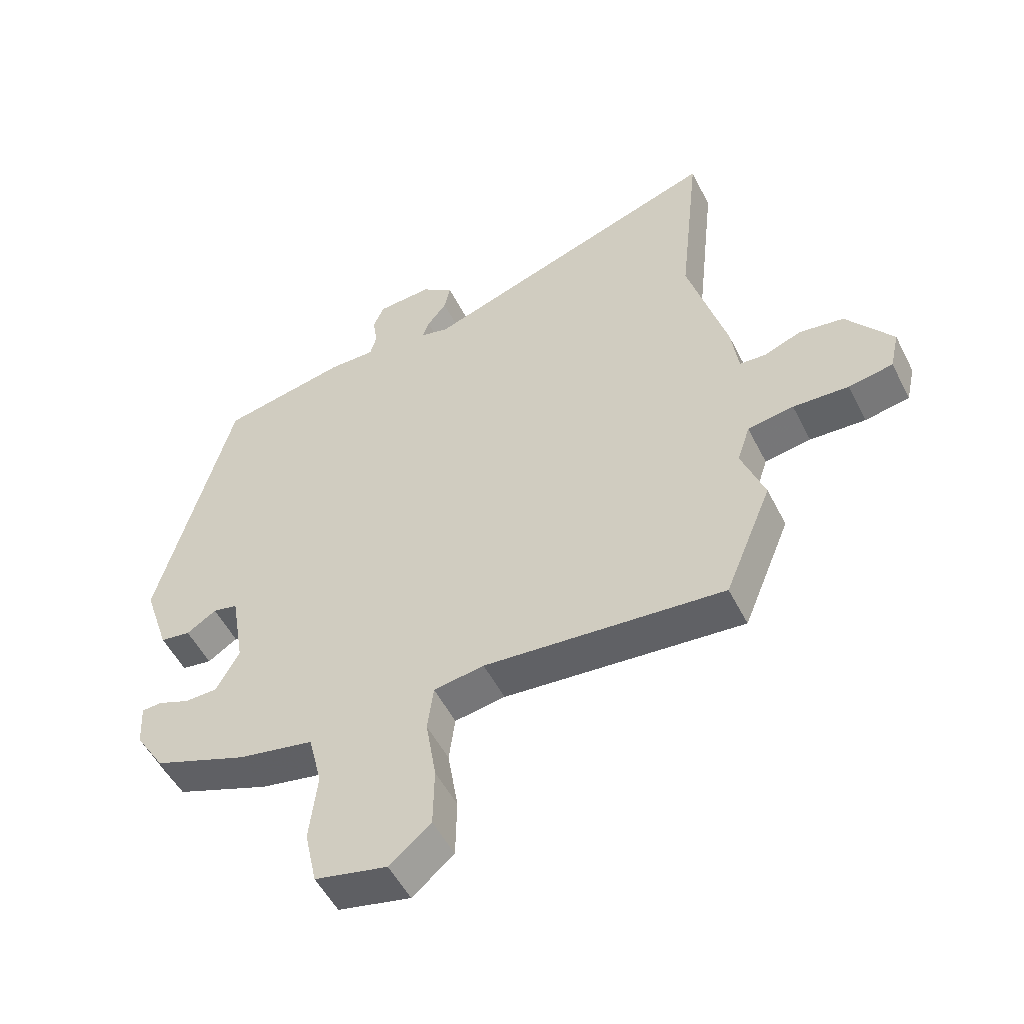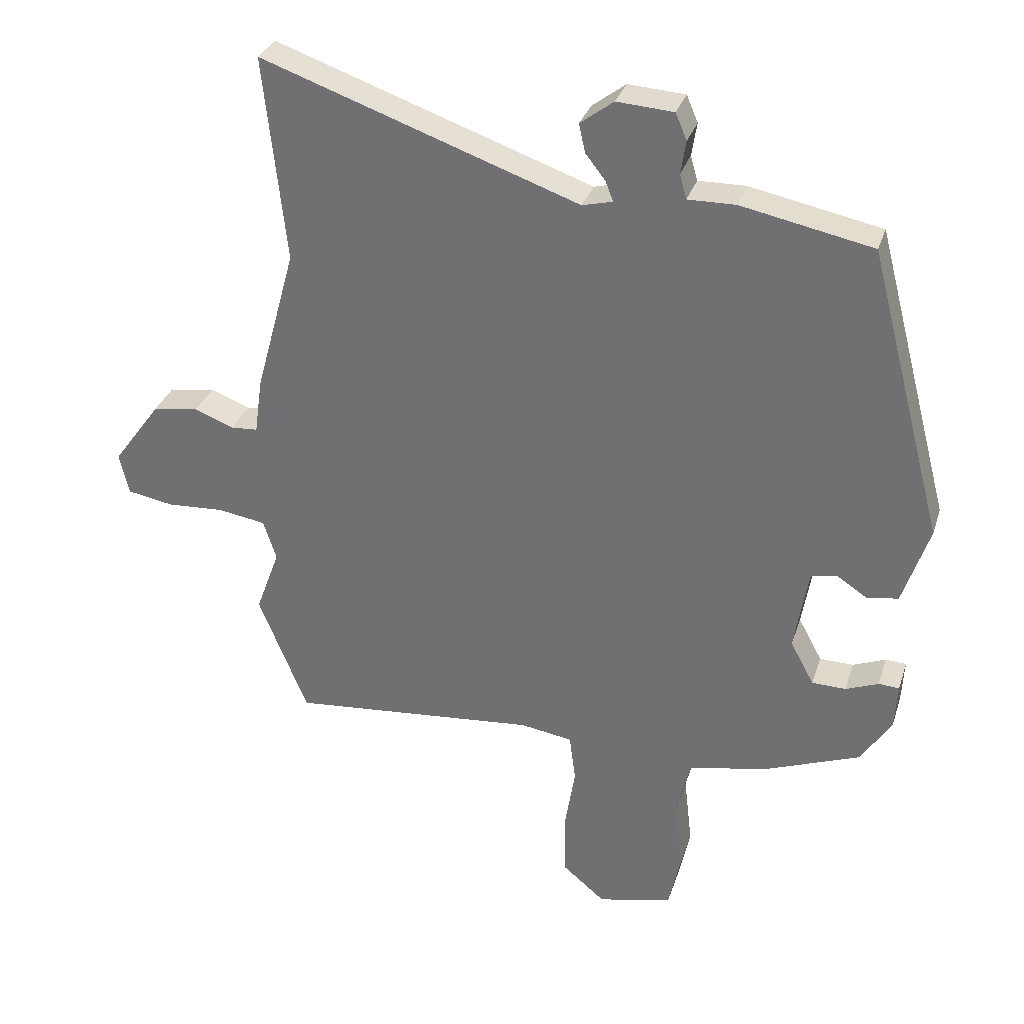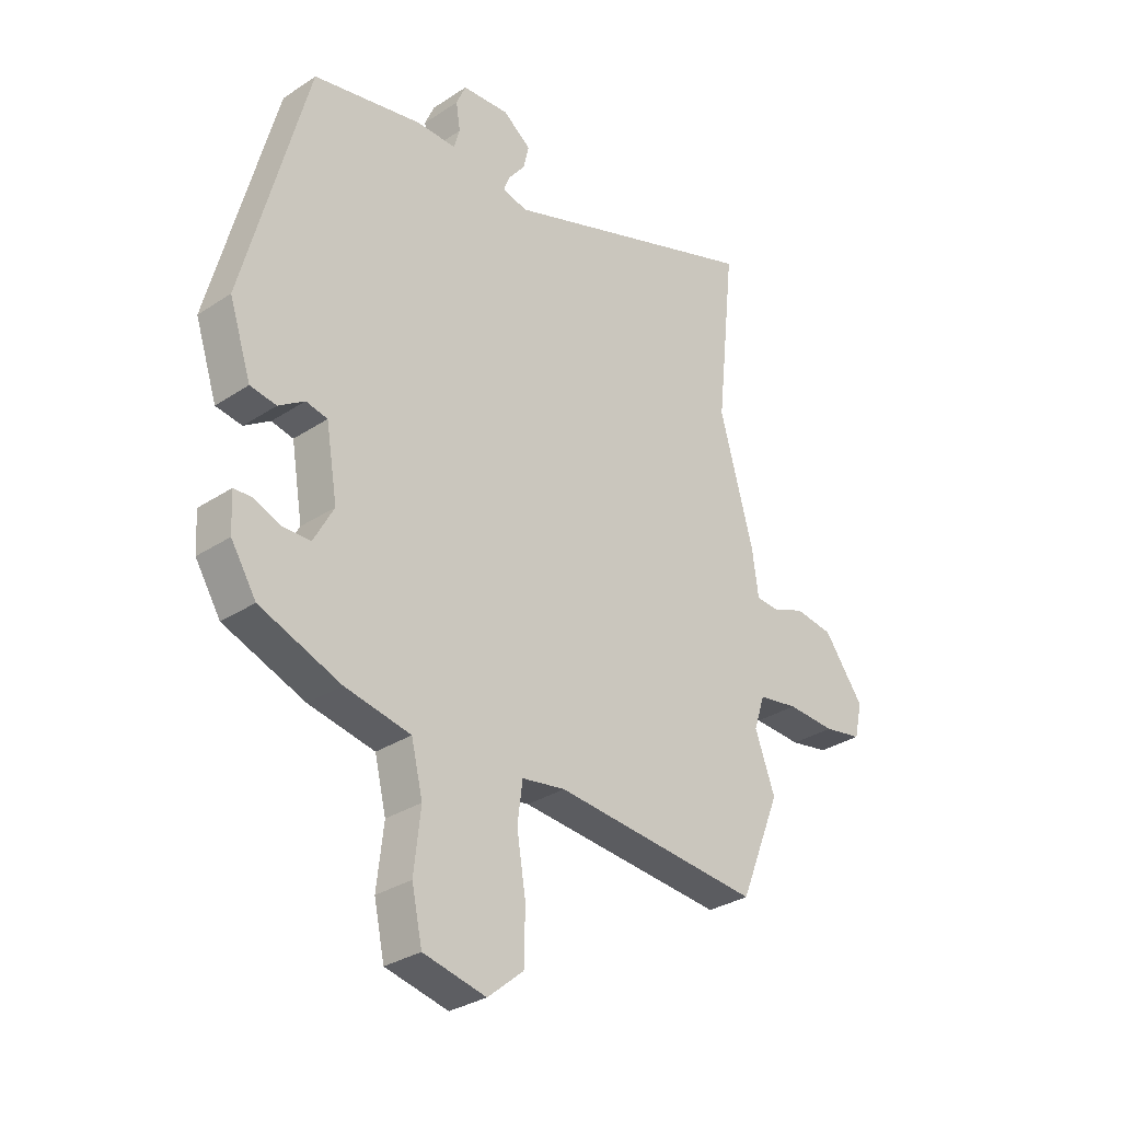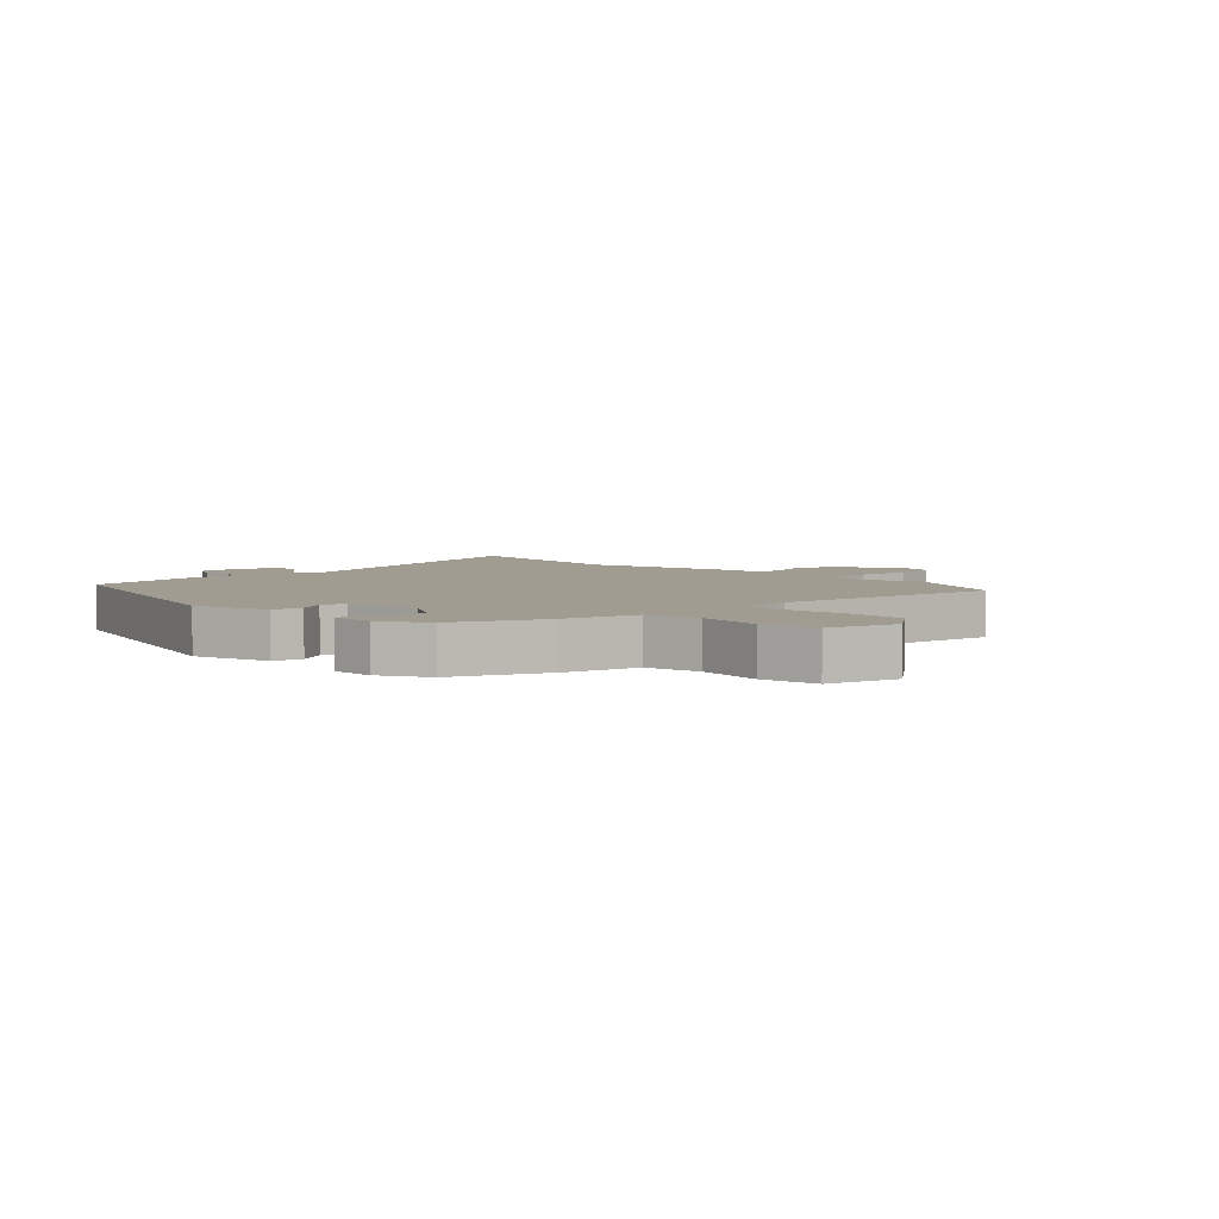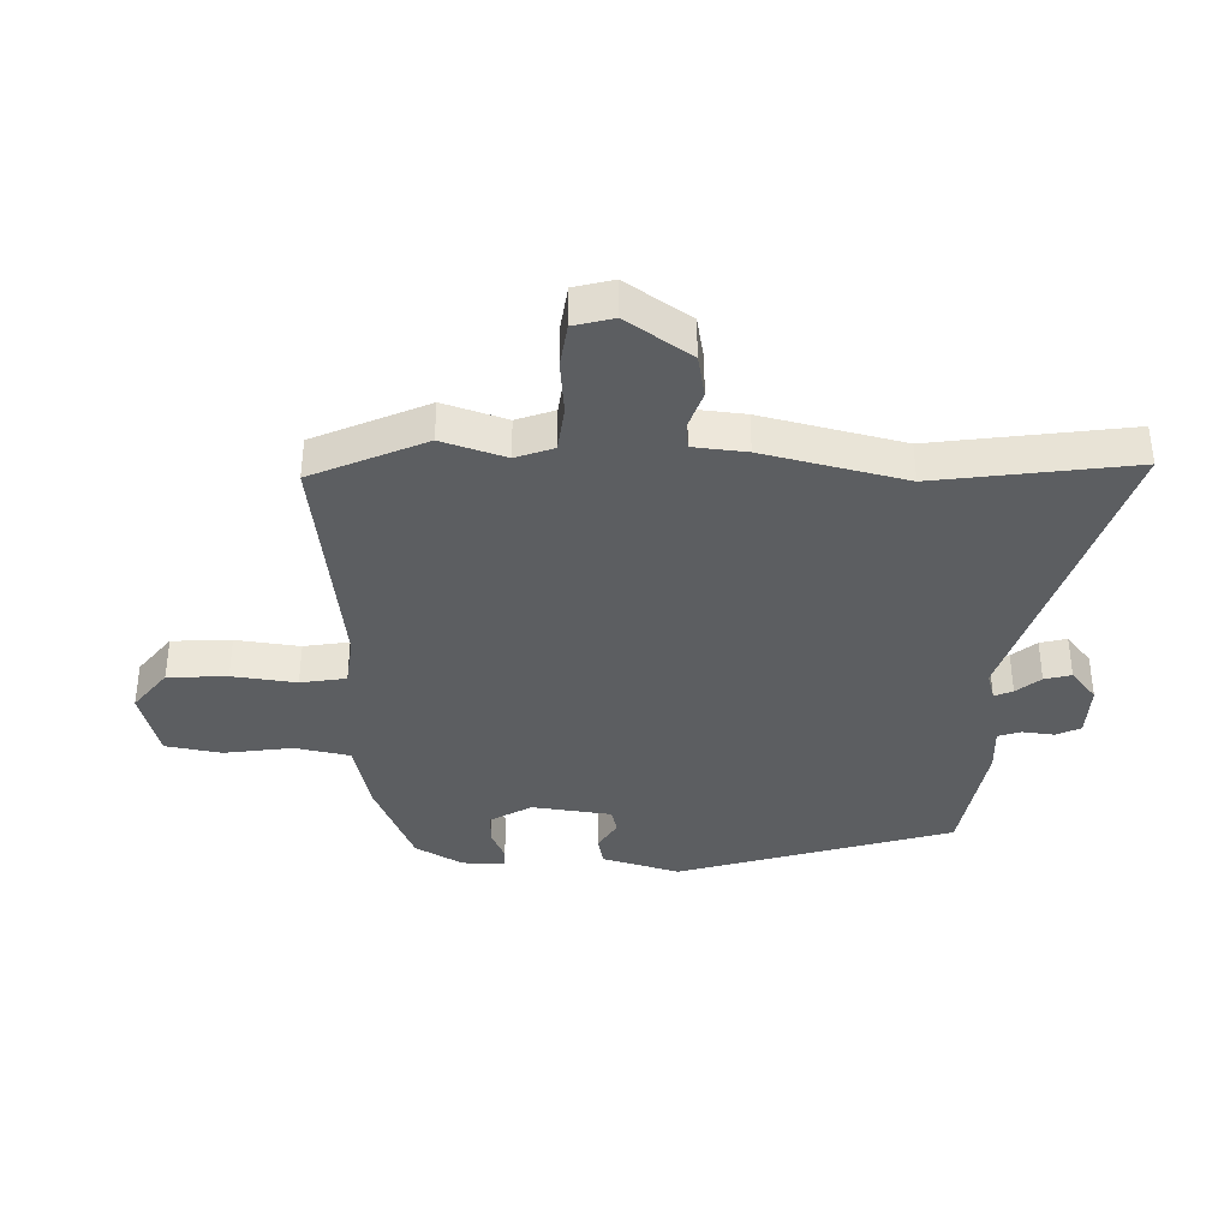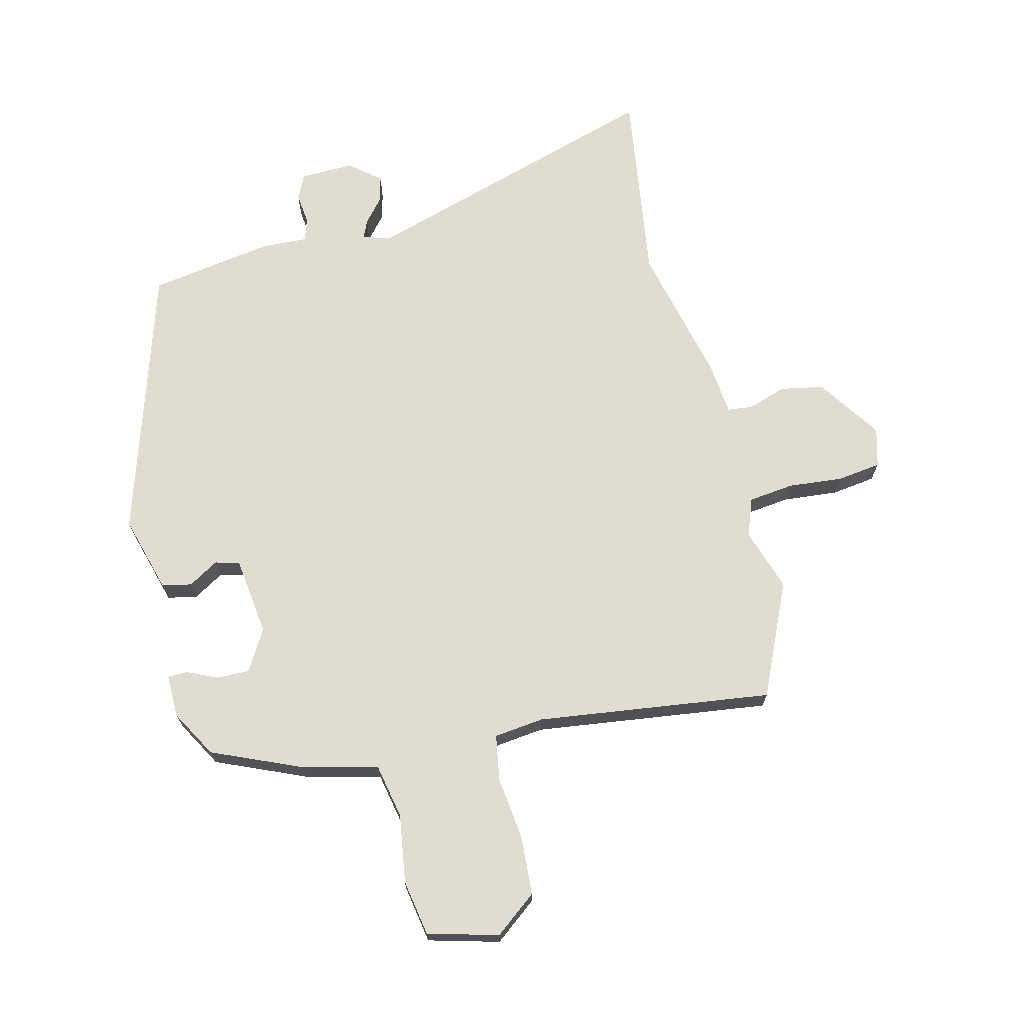
<metadata>
{"format":"obj","ext":"obj","renderer":"f3d","projection":"perspective","resolution":1024,"background":"white","views":[{"elev":-52.5,"azim":-153.6,"up":"+Z"},{"elev":31.7,"azim":16.7,"up":"+Z"},{"elev":-31.1,"azim":133.2,"up":"+Z"},{"elev":4.5,"azim":138.1,"up":"+Y"},{"elev":-37.3,"azim":-89.6,"up":"+Y"},{"elev":69.6,"azim":168.4,"up":"+Y"}]}
</metadata>
<code>
v 0.469 0.07 -0.409
v 0.315 0.07 -0.468
v 0.19 0.07 -0.493
v 0.168 0.07 -0.584
v 0.181 0.07 -0.698
v 0.161 0.07 -0.791
v 0.042 0.07 -0.818
v -0.026 0.07 -0.761
v -0.028 0.07 -0.662
v -0.011 0.07 -0.556
v -0.021 0.07 -0.48
v -0.104 0.07 -0.467
v -0.499 0.07 -0.503
v -0.577 0.07 -0.311
v -0.539 0.07 -0.207
v -0.56 0.07 -0.143
v -0.636 0.07 -0.131
v -0.728 0.07 -0.136
v -0.801 0.07 -0.123
v -0.816 0.07 -0.057
v -0.74 0.07 0.047
v -0.667 0.07 0.058
v -0.604 0.07 0.034
v -0.561 0.07 0.037
v -0.549 0.07 0.125
v -0.485 0.07 0.358
v -0.52 0.07 0.685
v -0.016 0.07 0.509
v 0.032 0.07 0.521
v 0.02 0.07 0.552
v -0.012 0.07 0.593
v -0.022 0.07 0.638
v 0.031 0.07 0.678
v 0.121 0.07 0.672
v 0.139 0.07 0.63
v 0.131 0.07 0.578
v 0.142 0.07 0.539
v 0.218 0.07 0.54
v 0.426 0.07 0.498
v 0.548 0.07 0.037
v 0.506 0.07 -0.091
v 0.456 0.07 -0.099
v 0.407 0.07 -0.067
v 0.366 0.07 -0.076
v 0.344 0.07 -0.208
v 0.382 0.07 -0.278
v 0.436 0.07 -0.279
v 0.488 0.07 -0.258
v 0.521 0.07 -0.26
v 0.517 0.07 -0.332
v 0.469 0 -0.409
v 0.315 0 -0.468
v 0.19 0 -0.493
v 0.168 0 -0.584
v 0.181 0 -0.698
v 0.161 0 -0.791
v 0.042 0 -0.818
v -0.026 0 -0.761
v -0.028 0 -0.662
v -0.011 0 -0.556
v -0.021 0 -0.48
v -0.104 0 -0.467
v -0.499 0 -0.503
v -0.577 0 -0.311
v -0.539 0 -0.207
v -0.56 0 -0.143
v -0.636 0 -0.131
v -0.728 0 -0.136
v -0.801 0 -0.123
v -0.816 0 -0.057
v -0.74 0 0.047
v -0.667 0 0.058
v -0.604 0 0.034
v -0.561 0 0.037
v -0.549 0 0.125
v -0.485 0 0.358
v -0.52 0 0.685
v -0.016 0 0.509
v 0.032 0 0.521
v 0.02 0 0.552
v -0.012 0 0.593
v -0.022 0 0.638
v 0.031 0 0.678
v 0.121 0 0.672
v 0.139 0 0.63
v 0.131 0 0.578
v 0.142 0 0.539
v 0.218 0 0.54
v 0.426 0 0.498
v 0.548 0 0.037
v 0.506 0 -0.091
v 0.456 0 -0.099
v 0.407 0 -0.067
v 0.366 0 -0.076
v 0.344 0 -0.208
v 0.382 0 -0.278
v 0.436 0 -0.279
v 0.488 0 -0.258
v 0.521 0 -0.26
v 0.517 0 -0.332
f 1 2 3
f 50 1 3
f 49 50 3
f 48 49 3
f 47 48 3
f 46 47 3
f 45 46 3
f 44 45 3
f 41 42 43
f 40 41 43
f 39 40 43
f 38 39 43
f 37 38 43
f 37 43 44
f 34 35 36
f 33 34 36
f 32 33 36
f 31 32 36
f 30 31 36
f 29 30 36 37
f 37 44 3
f 29 37 3
f 28 29 3
f 24 25 26
f 21 22 23
f 20 21 23
f 19 20 23
f 18 19 23
f 17 18 23
f 16 17 23 24
f 15 16 24 26
f 12 13 14 15
f 11 12 15 26
f 8 9 10
f 7 8 10
f 6 7 10
f 5 6 10
f 4 5 10
f 4 10 11
f 26 27 28
f 11 26 28
f 4 11 28
f 3 4 28
f 53 52 51
f 53 51 100
f 53 100 99
f 53 99 98
f 53 98 97
f 53 97 96
f 53 96 95
f 53 95 94
f 93 92 91
f 93 91 90
f 93 90 89
f 93 89 88
f 93 88 87
f 94 93 87
f 86 85 84
f 86 84 83
f 86 83 82
f 86 82 81
f 86 81 80
f 87 86 80 79
f 53 94 87
f 53 87 79
f 53 79 78
f 76 75 74
f 73 72 71
f 73 71 70
f 73 70 69
f 73 69 68
f 73 68 67
f 74 73 67 66
f 76 74 66 65
f 65 64 63 62
f 76 65 62 61
f 60 59 58
f 60 58 57
f 60 57 56
f 60 56 55
f 60 55 54
f 61 60 54
f 78 77 76
f 78 76 61
f 78 61 54
f 78 54 53
f 1 51 52 2
f 2 52 53 3
f 3 53 54 4
f 4 54 55 5
f 5 55 56 6
f 6 56 57 7
f 7 57 58 8
f 8 58 59 9
f 9 59 60 10
f 10 60 61 11
f 11 61 62 12
f 12 62 63 13
f 13 63 64 14
f 14 64 65 15
f 15 65 66 16
f 16 66 67 17
f 17 67 68 18
f 18 68 69 19
f 19 69 70 20
f 20 70 71 21
f 21 71 72 22
f 22 72 73 23
f 23 73 74 24
f 24 74 75 25
f 25 75 76 26
f 26 76 77 27
f 27 77 78 28
f 28 78 79 29
f 29 79 80 30
f 30 80 81 31
f 31 81 82 32
f 32 82 83 33
f 33 83 84 34
f 34 84 85 35
f 35 85 86 36
f 36 86 87 37
f 37 87 88 38
f 38 88 89 39
f 39 89 90 40
f 40 90 91 41
f 41 91 92 42
f 42 92 93 43
f 43 93 94 44
f 44 94 95 45
f 45 95 96 46
f 46 96 97 47
f 47 97 98 48
f 48 98 99 49
f 49 99 100 50
f 50 100 51 1

</code>
